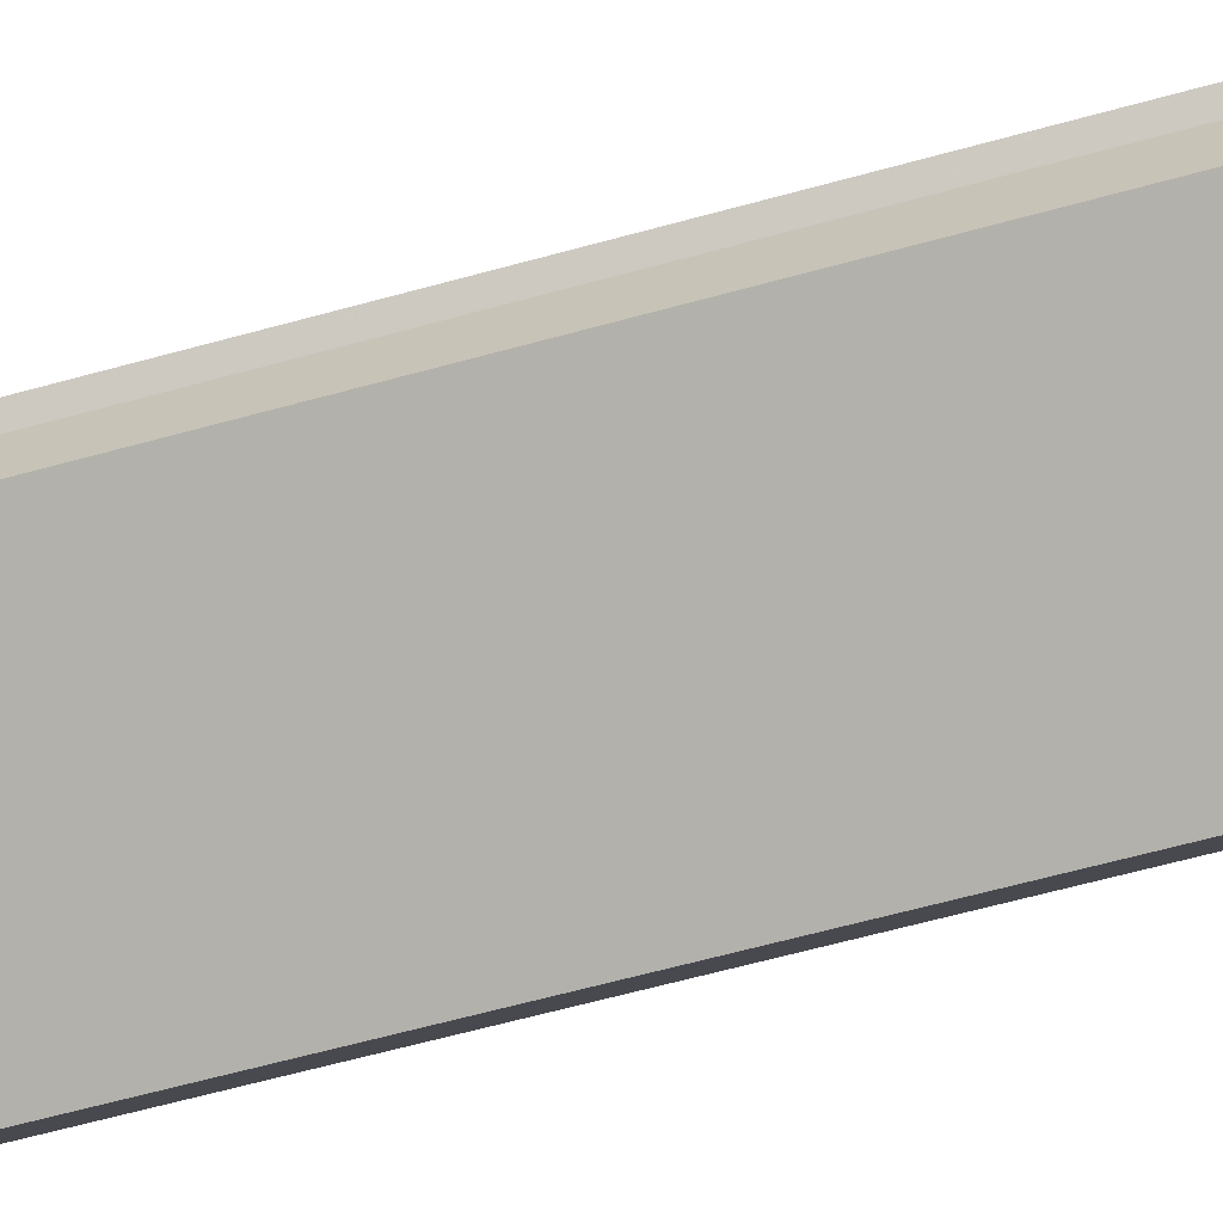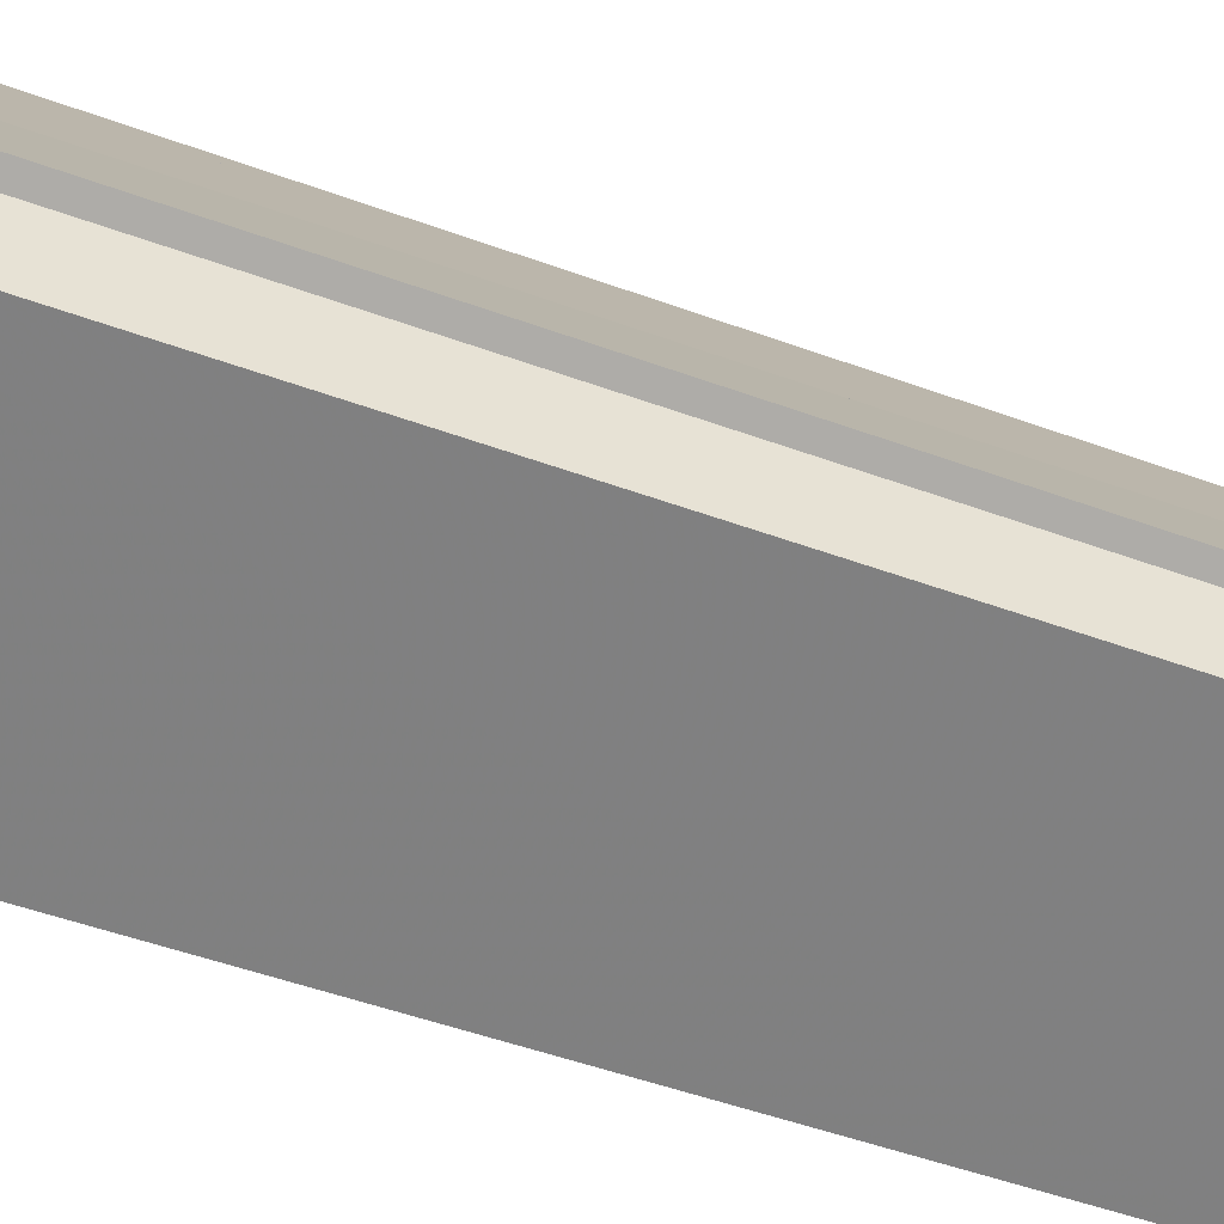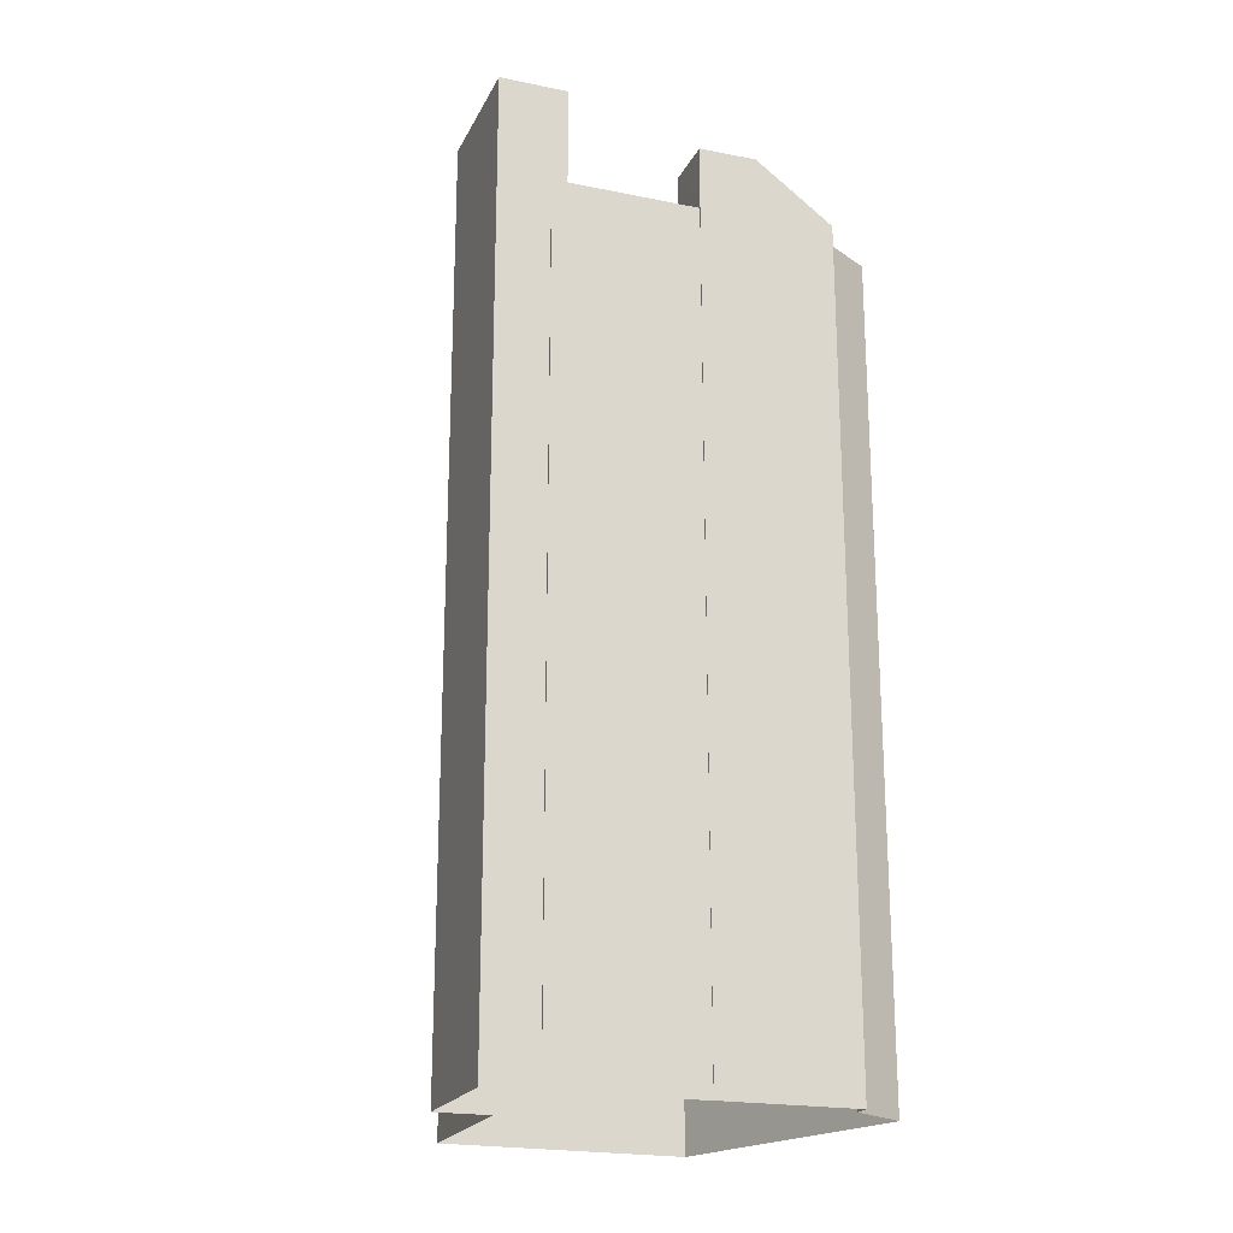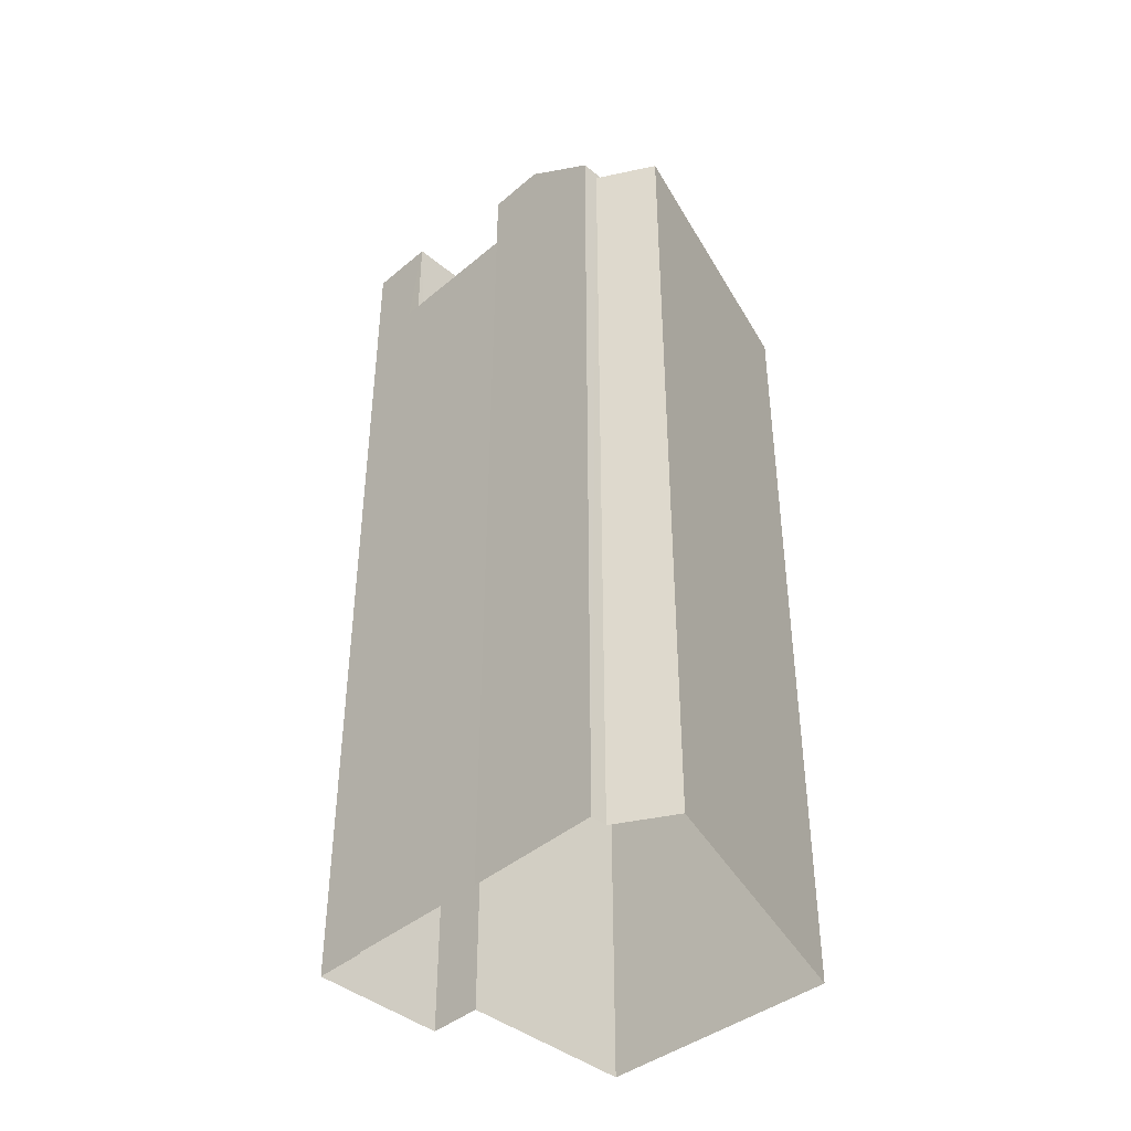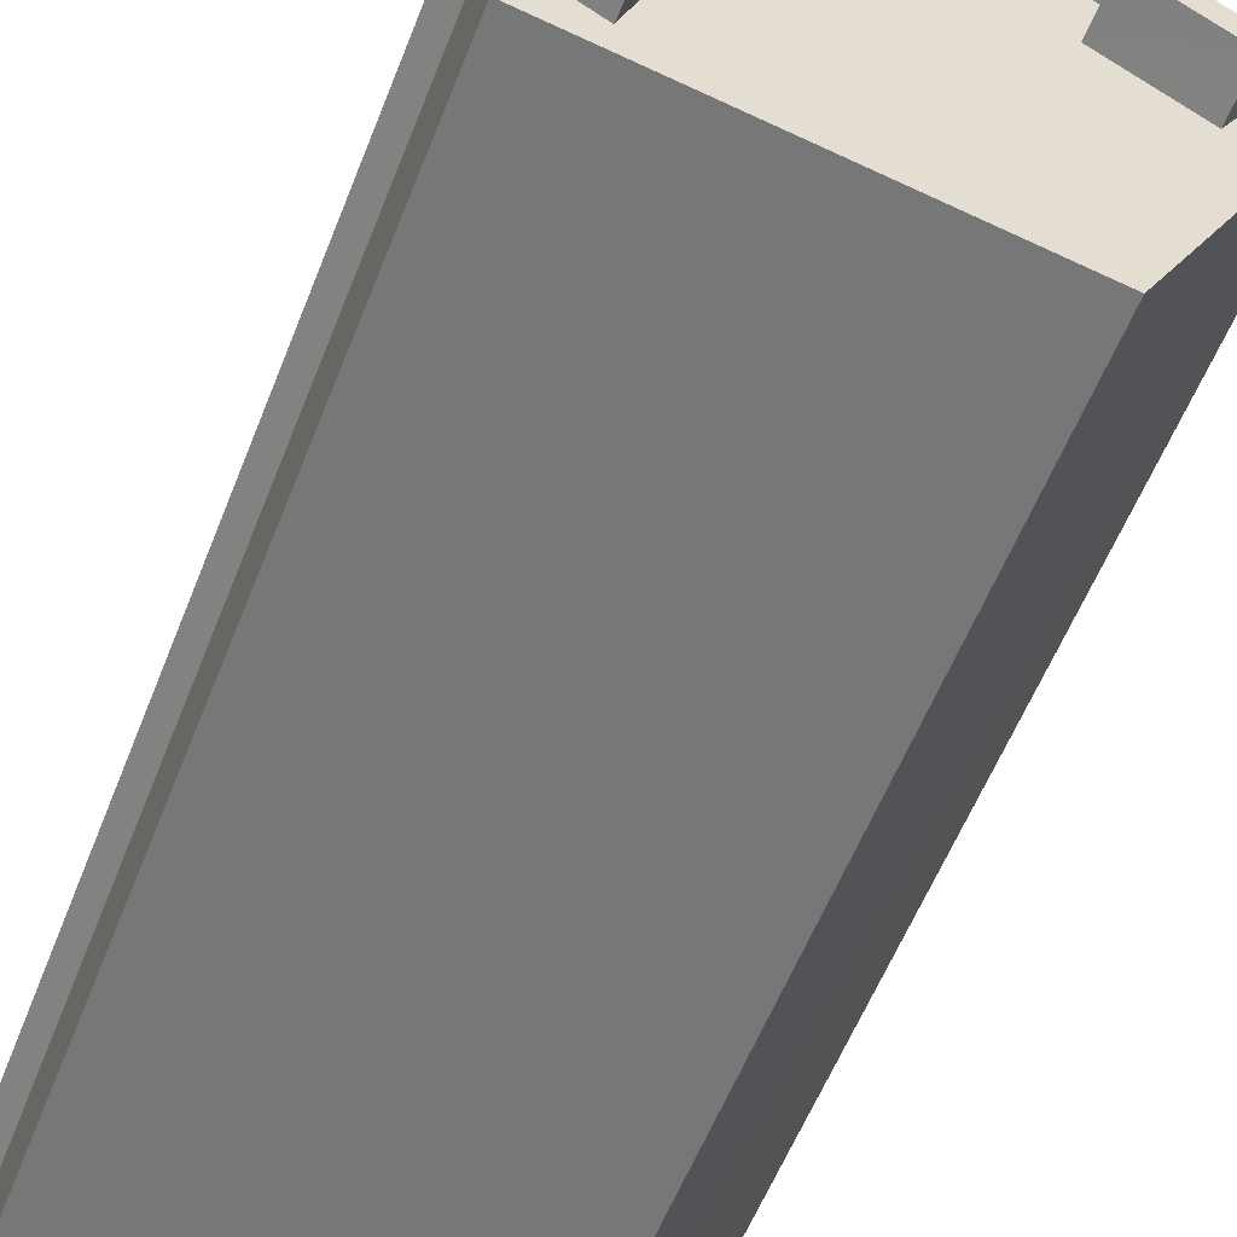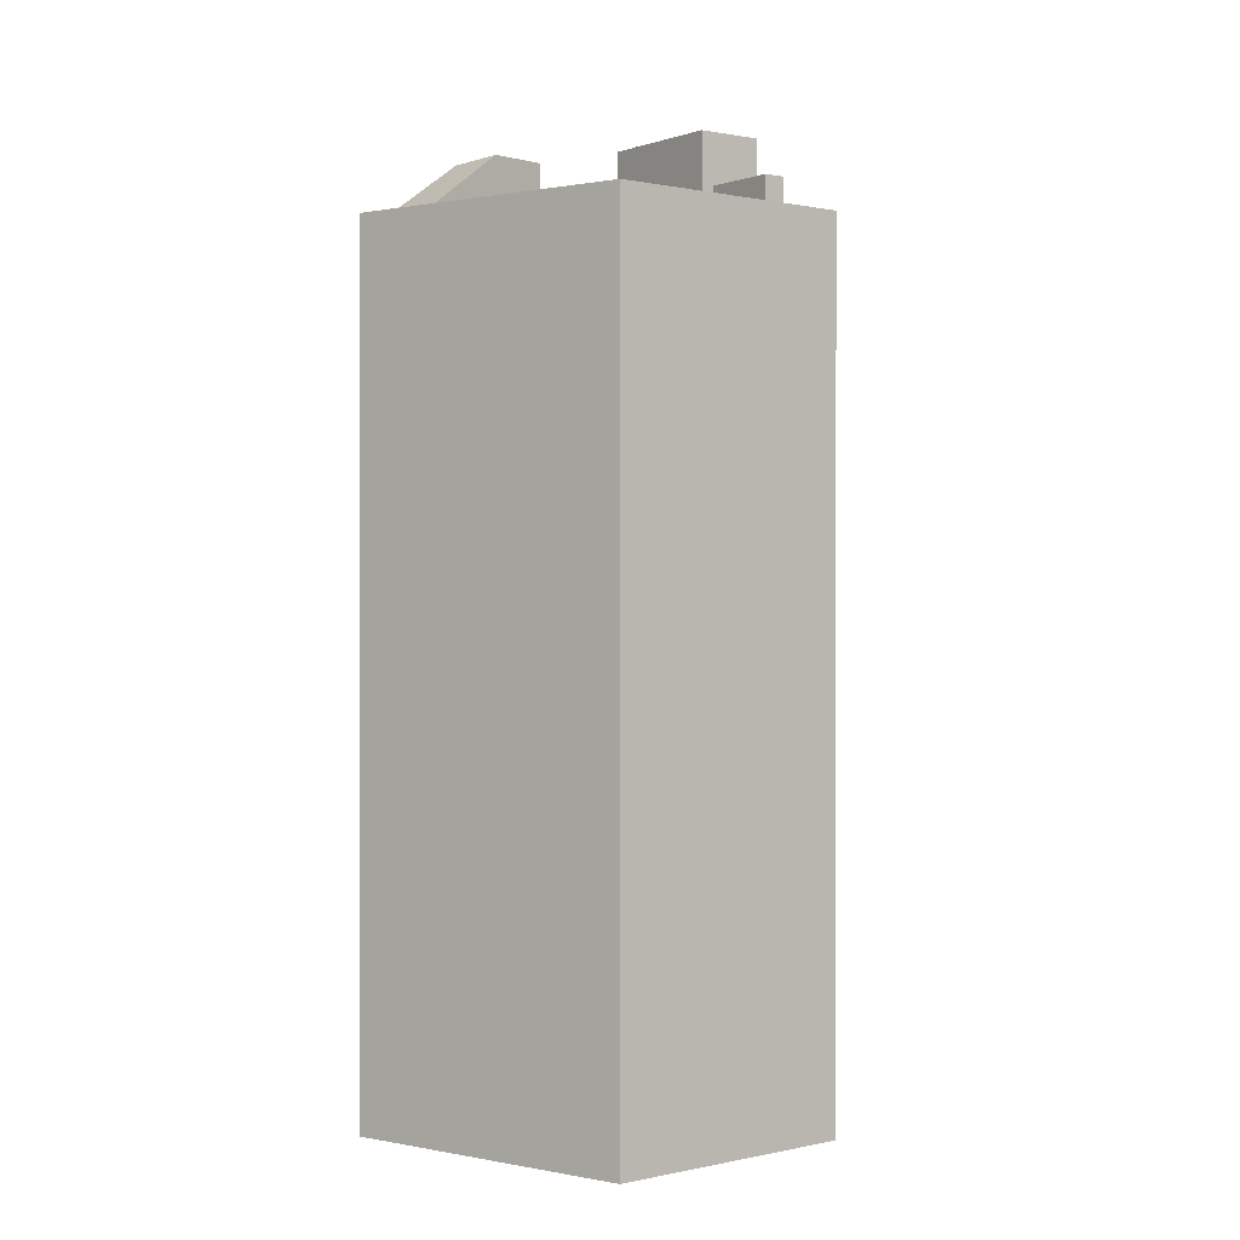
<metadata>
{"format":"obj","ext":"obj","renderer":"f3d","projection":"perspective","resolution":1024,"background":"white","views":[{"elev":-67.0,"azim":-74.8,"up":"+Y"},{"elev":-47.4,"azim":-112.7,"up":"+Y"},{"elev":-20.8,"azim":-141.1,"up":"+Z"},{"elev":-42.1,"azim":-75.7,"up":"+Z"},{"elev":-54.6,"azim":-20.6,"up":"+Y"},{"elev":0.5,"azim":22.5,"up":"+Z"}]}
</metadata>
<code>
v -9042 -3.745e+04 27.45
v -9038 -3.746e+04 27.45
v -9043 -3.745e+04 27.45
v -9043 -3.745e+04 27.45
v -9046 -3.746e+04 27.45
v -9039 -3.746e+04 27.45
v -9033 -3.746e+04 27.44
v -9037 -3.747e+04 27.44
v -9049 -3.746e+04 27.45
v -9046 -3.746e+04 27.45
v -9048 -3.747e+04 27.45
v -9048 -3.746e+04 27.45
v -9044 -3.746e+04 59.48
v -9044 -3.746e+04 59.48
v -9046 -3.746e+04 59.48
v -9048 -3.746e+04 59.49
v -9048 -3.747e+04 59.49
v -9046 -3.747e+04 59.48
v -9037 -3.746e+04 59.48
v -9035 -3.746e+04 59.48
v -9038 -3.747e+04 59.48
v -9034 -3.746e+04 59.48
v -9039 -3.746e+04 59.48
v -9043 -3.746e+04 59.48
v -9039 -3.746e+04 59.48
v -9037 -3.746e+04 59.48
v -9033 -3.746e+04 59.48
v -9034 -3.746e+04 59.48
v -9037 -3.747e+04 59.83
v -9033 -3.746e+04 59.83
v -9033 -3.746e+04 59.83
v -9039 -3.746e+04 59.83
v -9048 -3.747e+04 59.84
v -9048 -3.747e+04 59.84
v -9048 -3.746e+04 59.84
v -9039 -3.746e+04 59.83
v -9048 -3.746e+04 59.84
v -9038 -3.747e+04 59.83
v -9043 -3.746e+04 59.83
v -9043 -3.746e+04 59.83
v -9046 -3.746e+04 59.83
v -9046 -3.746e+04 59.83
v -9043 -3.745e+04 59.83
v -9043 -3.745e+04 59.83
v -9035 -3.746e+04 61.07
v -9037 -3.746e+04 61.07
v -9037 -3.746e+04 61.07
v -9034 -3.746e+04 61.07
v -9049 -3.746e+04 60.11
v -9046 -3.747e+04 60.1
v -9047 -3.746e+04 62.36
v -9045 -3.746e+04 62.35
v -9044 -3.746e+04 62.35
v -9046 -3.746e+04 62.35
v -9043 -3.746e+04 63.7
v -9042 -3.745e+04 63.7
v -9043 -3.746e+04 63.7
v -9042 -3.745e+04 63.7
v -9039 -3.746e+04 63.7
v -9037 -3.746e+04 63.7
v -9038 -3.746e+04 63.7
v -9039 -3.746e+04 63.7
v -9039 -3.746e+04 62.2
v -9038 -3.746e+04 62.2
v -9042 -3.745e+04 62.2
v -9043 -3.746e+04 62.2
v -9046 -3.746e+04 60.1
v -9044 -3.746e+04 60.1
f 1 2 3
f 4 3 5
f 6 7 8
f 2 6 3
f 9 10 5
f 11 12 8
f 12 9 5
f 3 6 5
f 5 6 8
f 12 5 8
f 13 14 15
f 16 17 18
f 13 19 14
f 20 19 21
f 21 22 20
f 17 21 18
f 21 13 18
f 13 21 19
f 23 24 14
f 19 23 14
f 25 23 26
f 27 25 26
f 22 27 28
f 20 22 28
f 19 26 23
f 28 27 26
f 29 30 31
f 31 30 32
f 33 29 34
f 35 33 34
f 31 32 36
f 37 35 34
f 38 29 31
f 34 29 38
f 39 40 41
f 41 40 42
f 42 40 43
f 40 44 43
f 45 46 47
f 45 48 46
f 49 50 51
f 50 52 51
f 53 51 52
f 53 54 51
f 55 56 57
f 56 58 57
f 59 60 61
f 62 59 61
f 61 60 58
f 61 58 56
f 63 64 65
f 66 63 65
f 55 57 59
f 62 55 59
f 25 27 31
f 36 25 31
f 21 38 22
f 22 31 27
f 22 38 31
f 38 21 17
f 34 38 17
f 16 34 17
f 16 37 34
f 24 39 14
f 14 41 15
f 14 39 41
f 30 8 7
f 30 29 8
f 29 11 8
f 29 33 11
f 12 11 33
f 35 12 33
f 6 30 7
f 6 32 30
f 5 42 43
f 4 5 43
f 44 4 43
f 44 3 4
f 19 47 46
f 26 19 46
f 48 26 46
f 48 28 26
f 20 28 48
f 45 20 48
f 19 20 45
f 47 19 45
f 16 18 37
f 12 35 9
f 18 50 37
f 9 35 49
f 37 50 49
f 35 37 49
f 67 10 9
f 49 67 9
f 41 68 13
f 68 41 67
f 67 42 10
f 15 41 13
f 10 42 5
f 41 42 67
f 68 50 18
f 13 68 18
f 68 67 53
f 67 54 53
f 68 53 52
f 50 68 52
f 49 54 67
f 51 54 49
f 6 2 32
f 2 60 32
f 25 36 23
f 23 36 59
f 32 60 59
f 36 32 59
f 60 2 1
f 58 60 1
f 1 44 58
f 58 44 57
f 1 3 44
f 57 44 40
f 57 39 59
f 59 39 23
f 57 40 39
f 23 39 24
f 56 66 65
f 56 55 66
f 61 65 64
f 61 56 65
f 61 64 63
f 62 61 63
f 62 63 66
f 55 62 66

</code>
